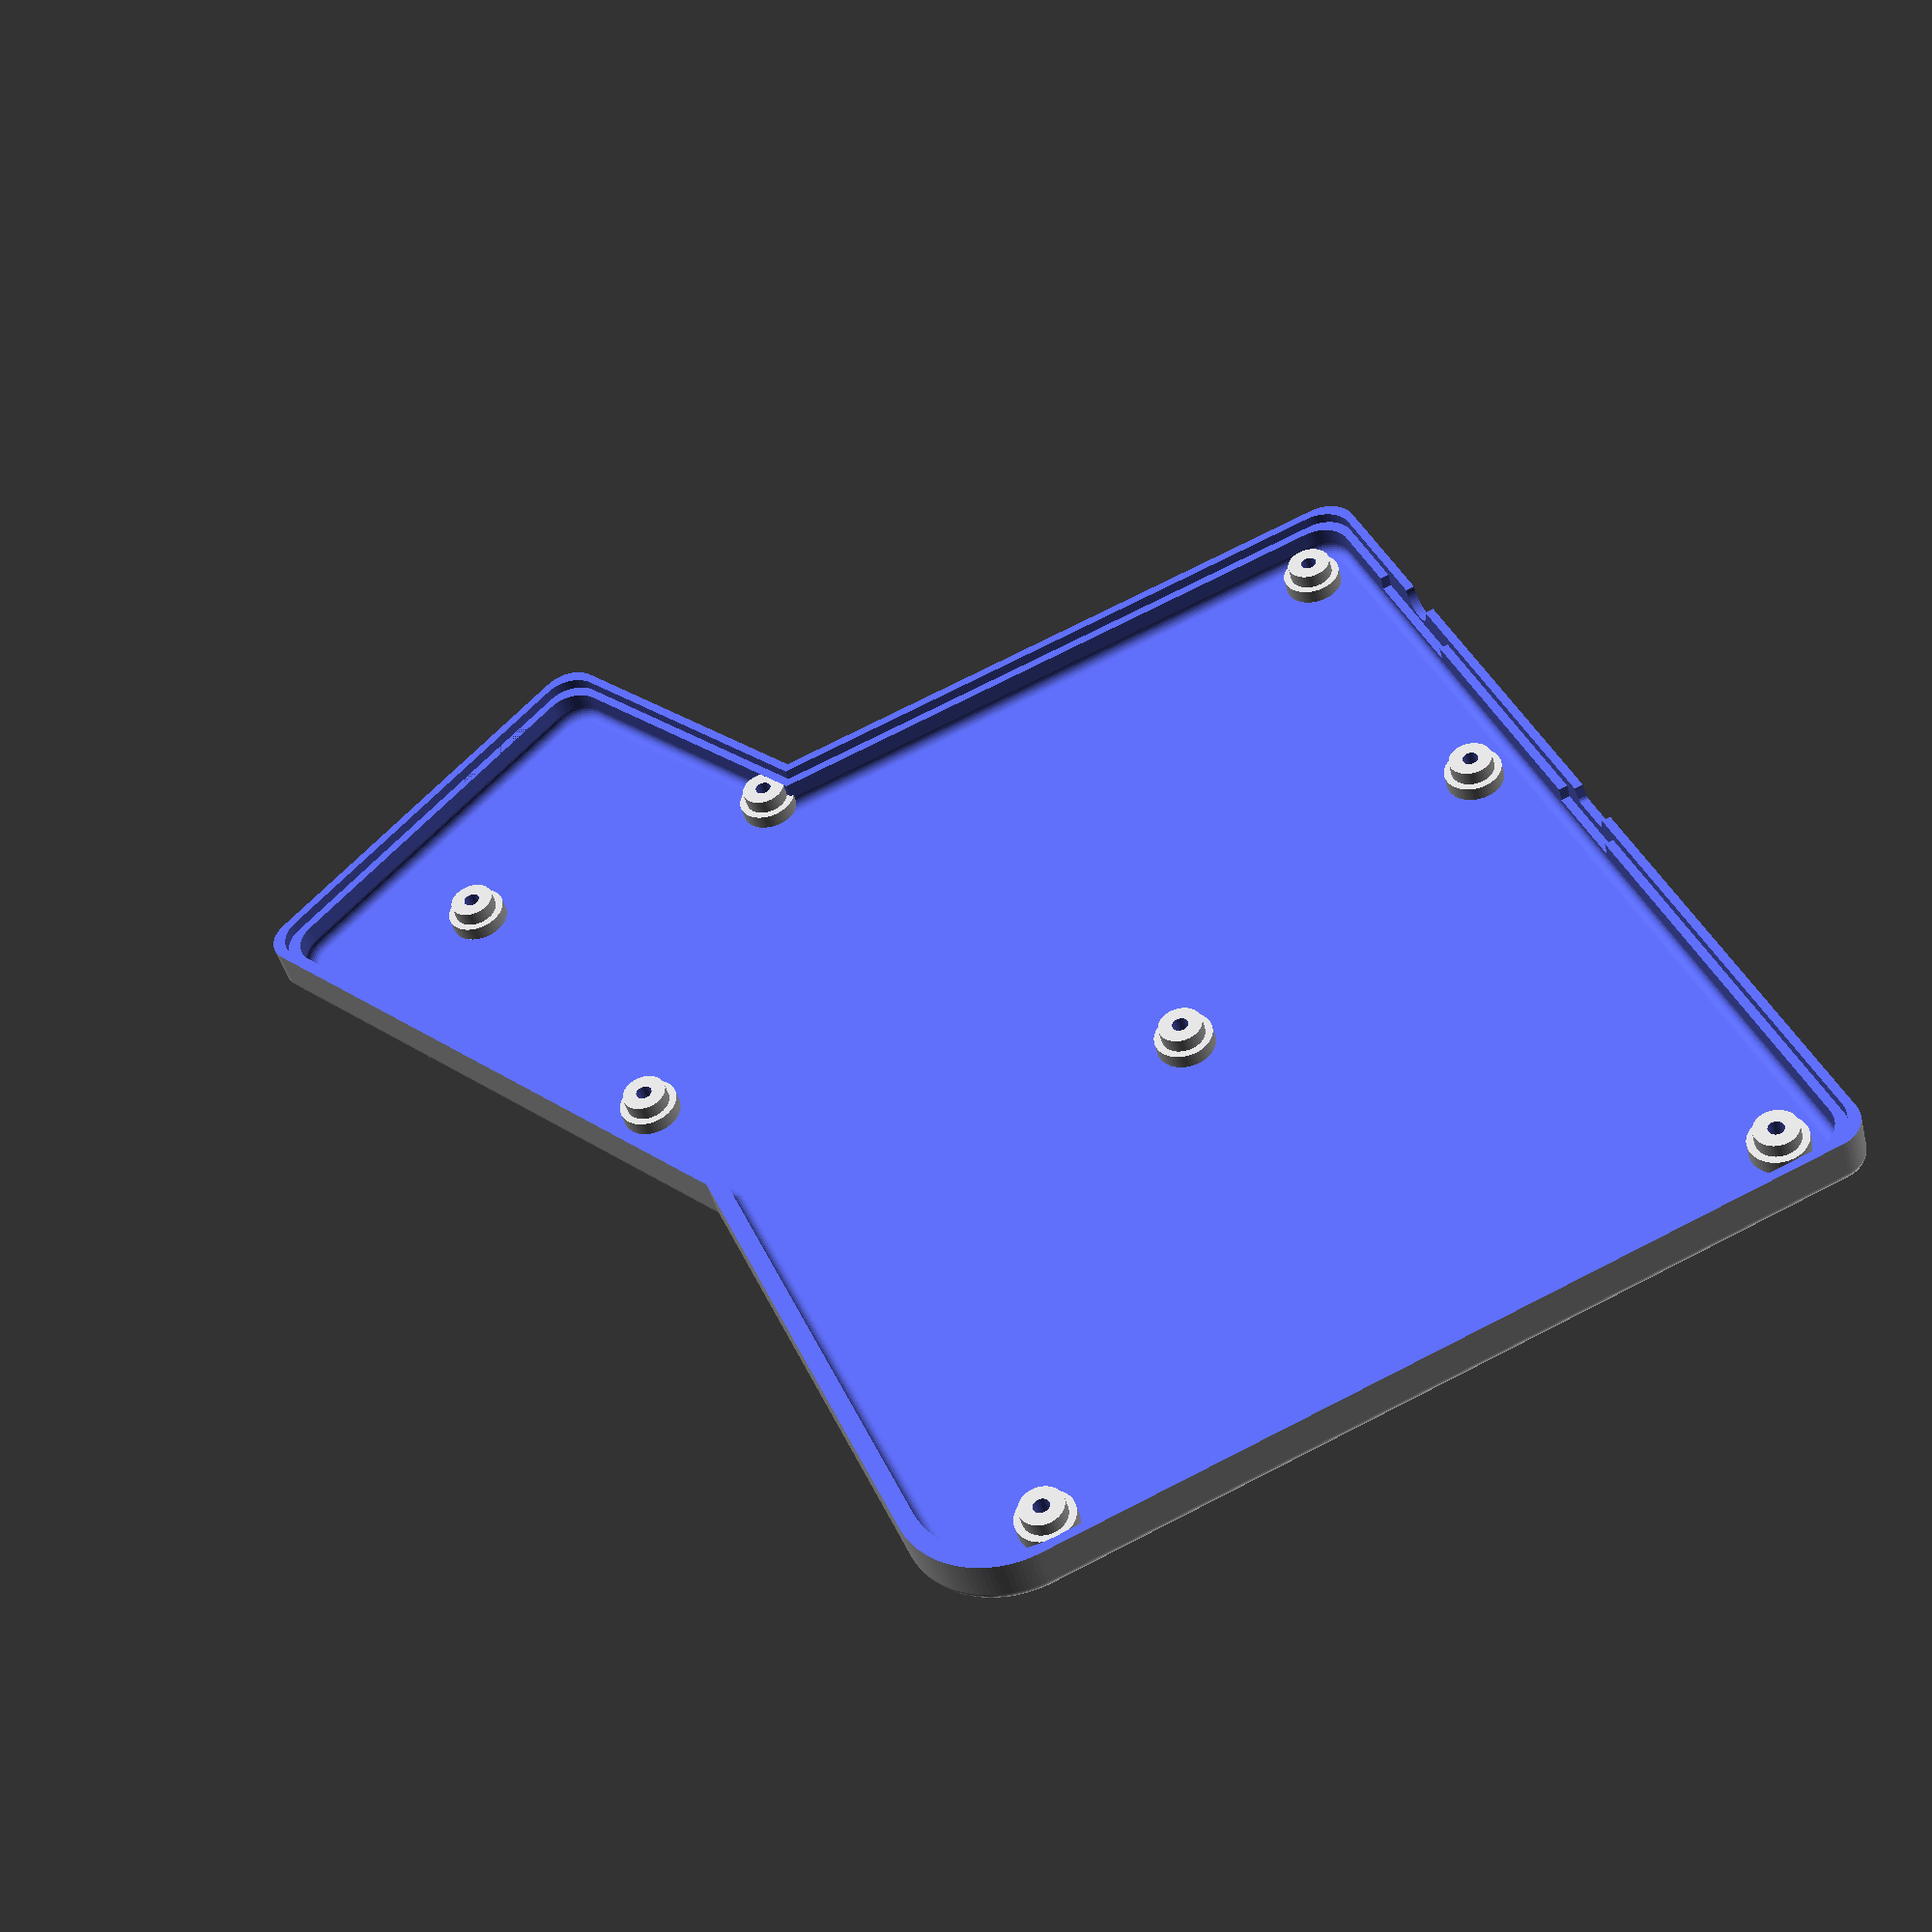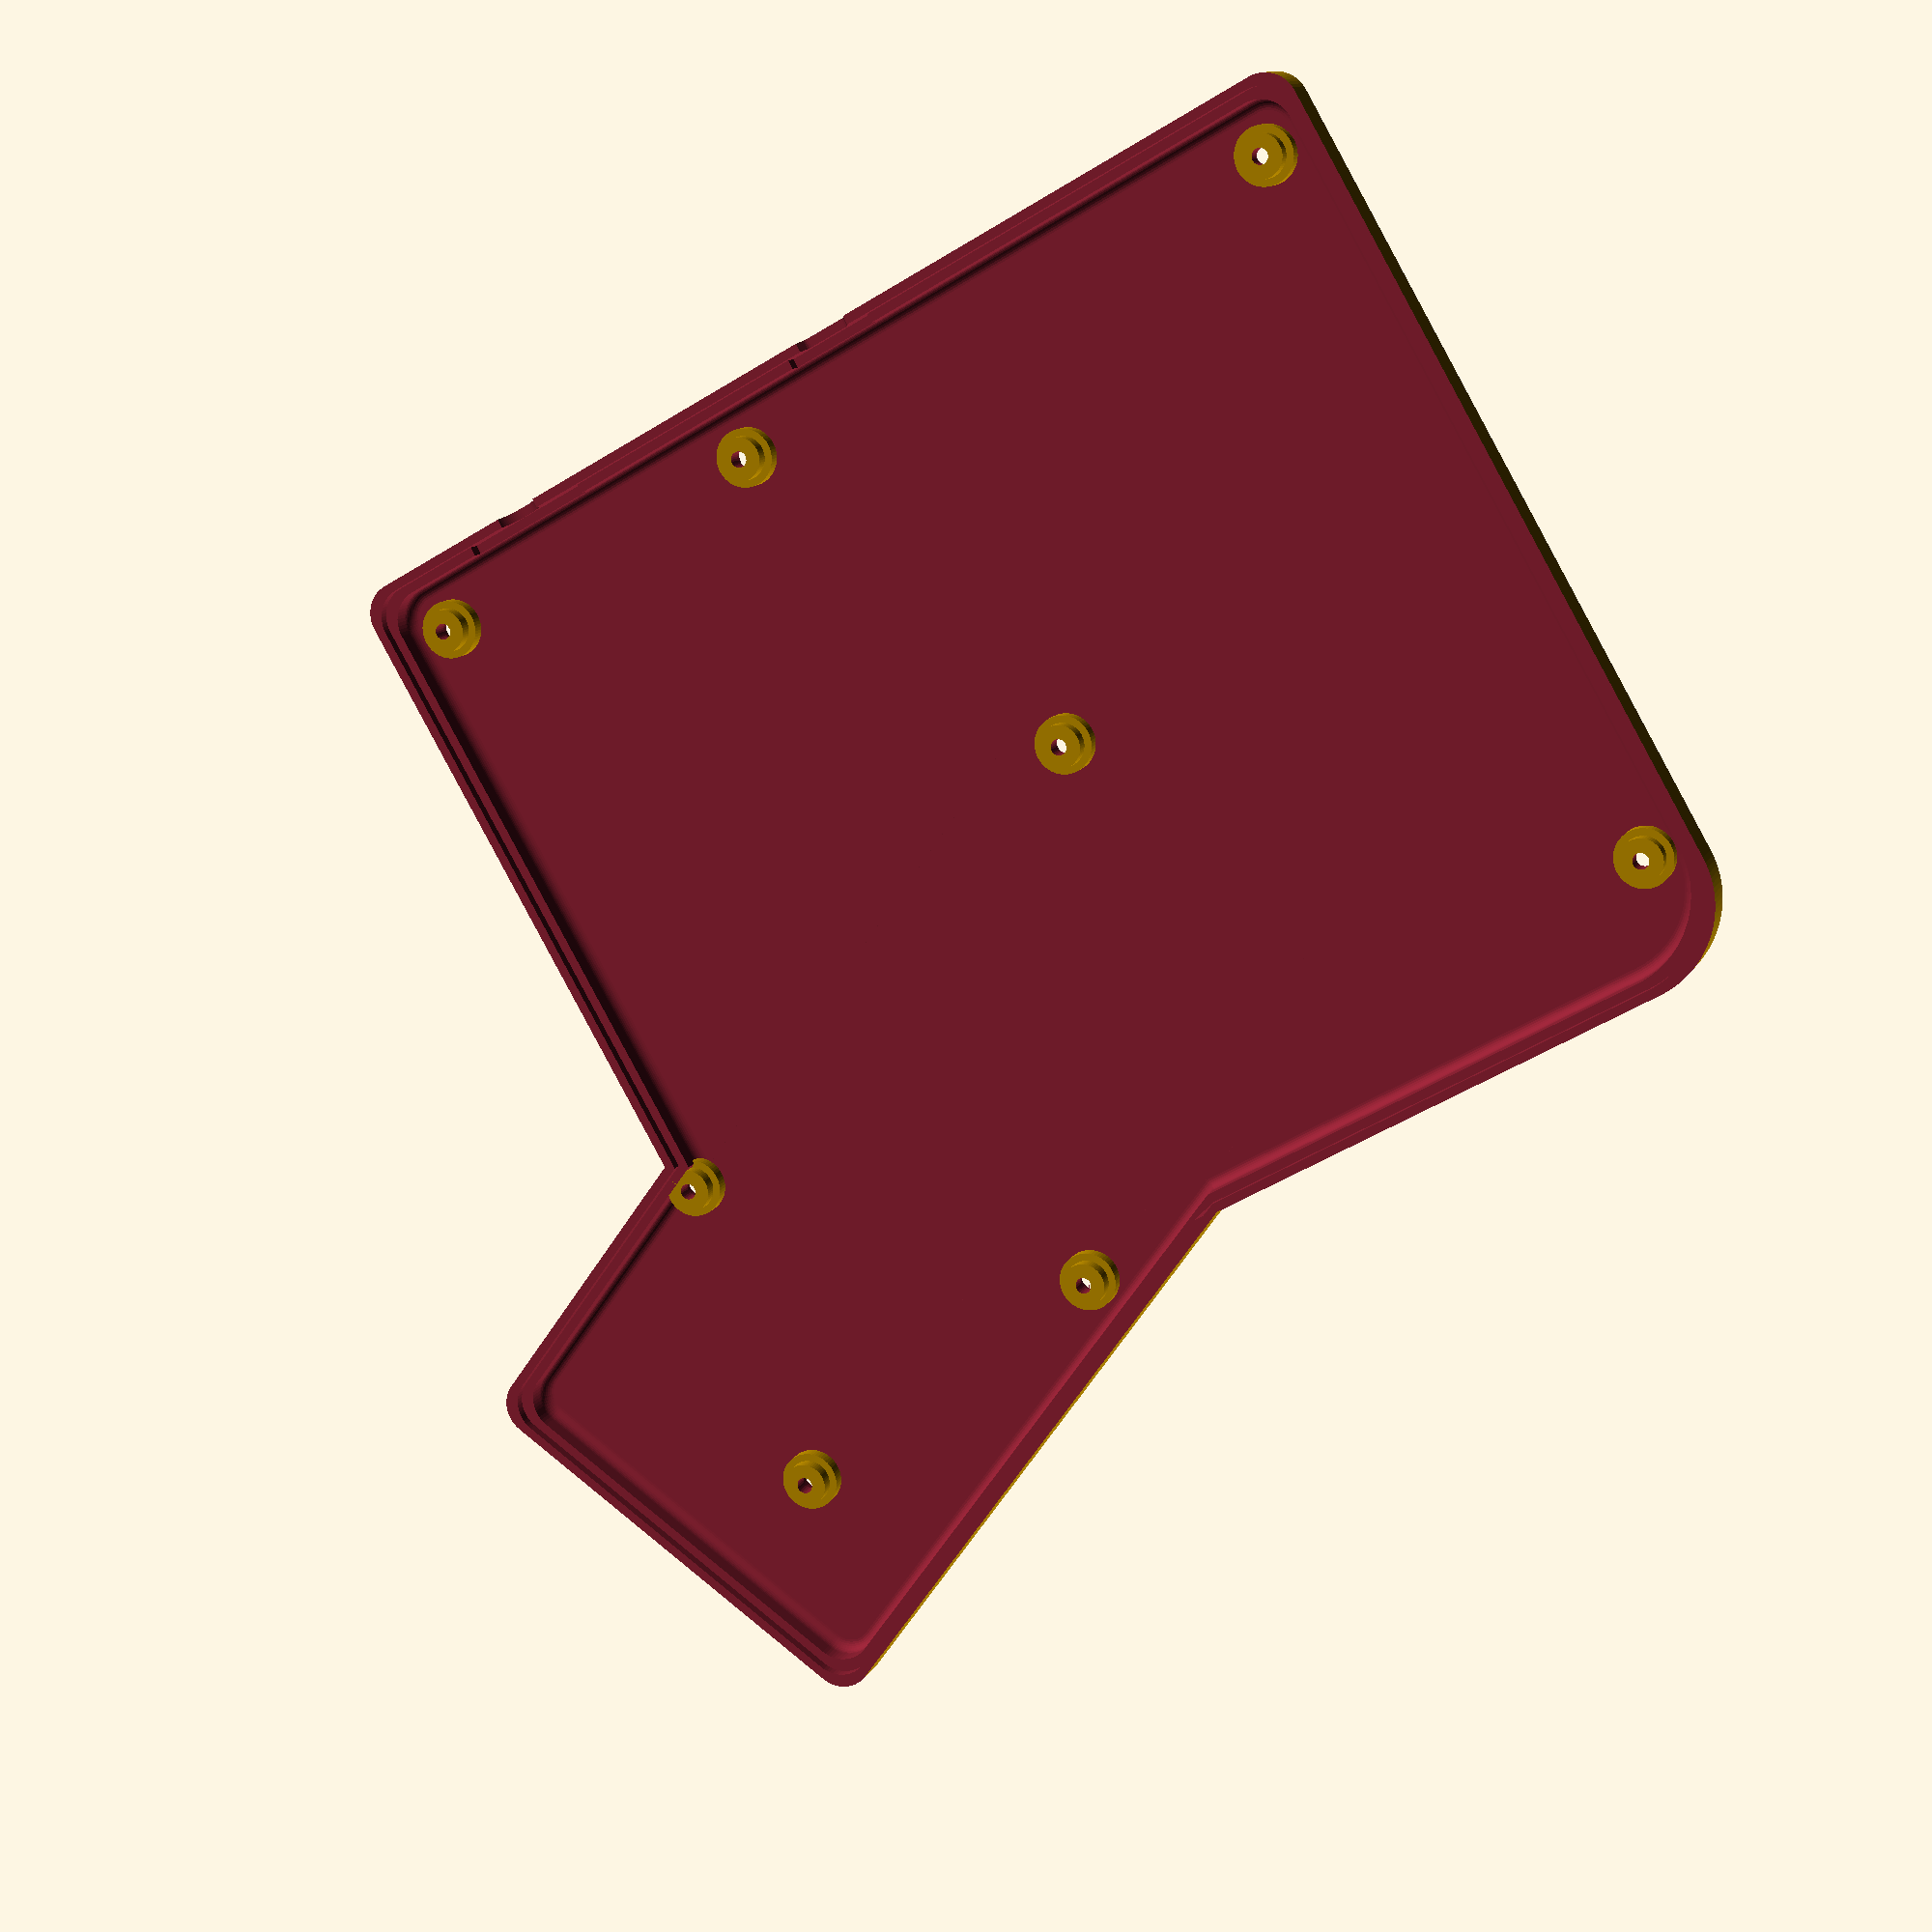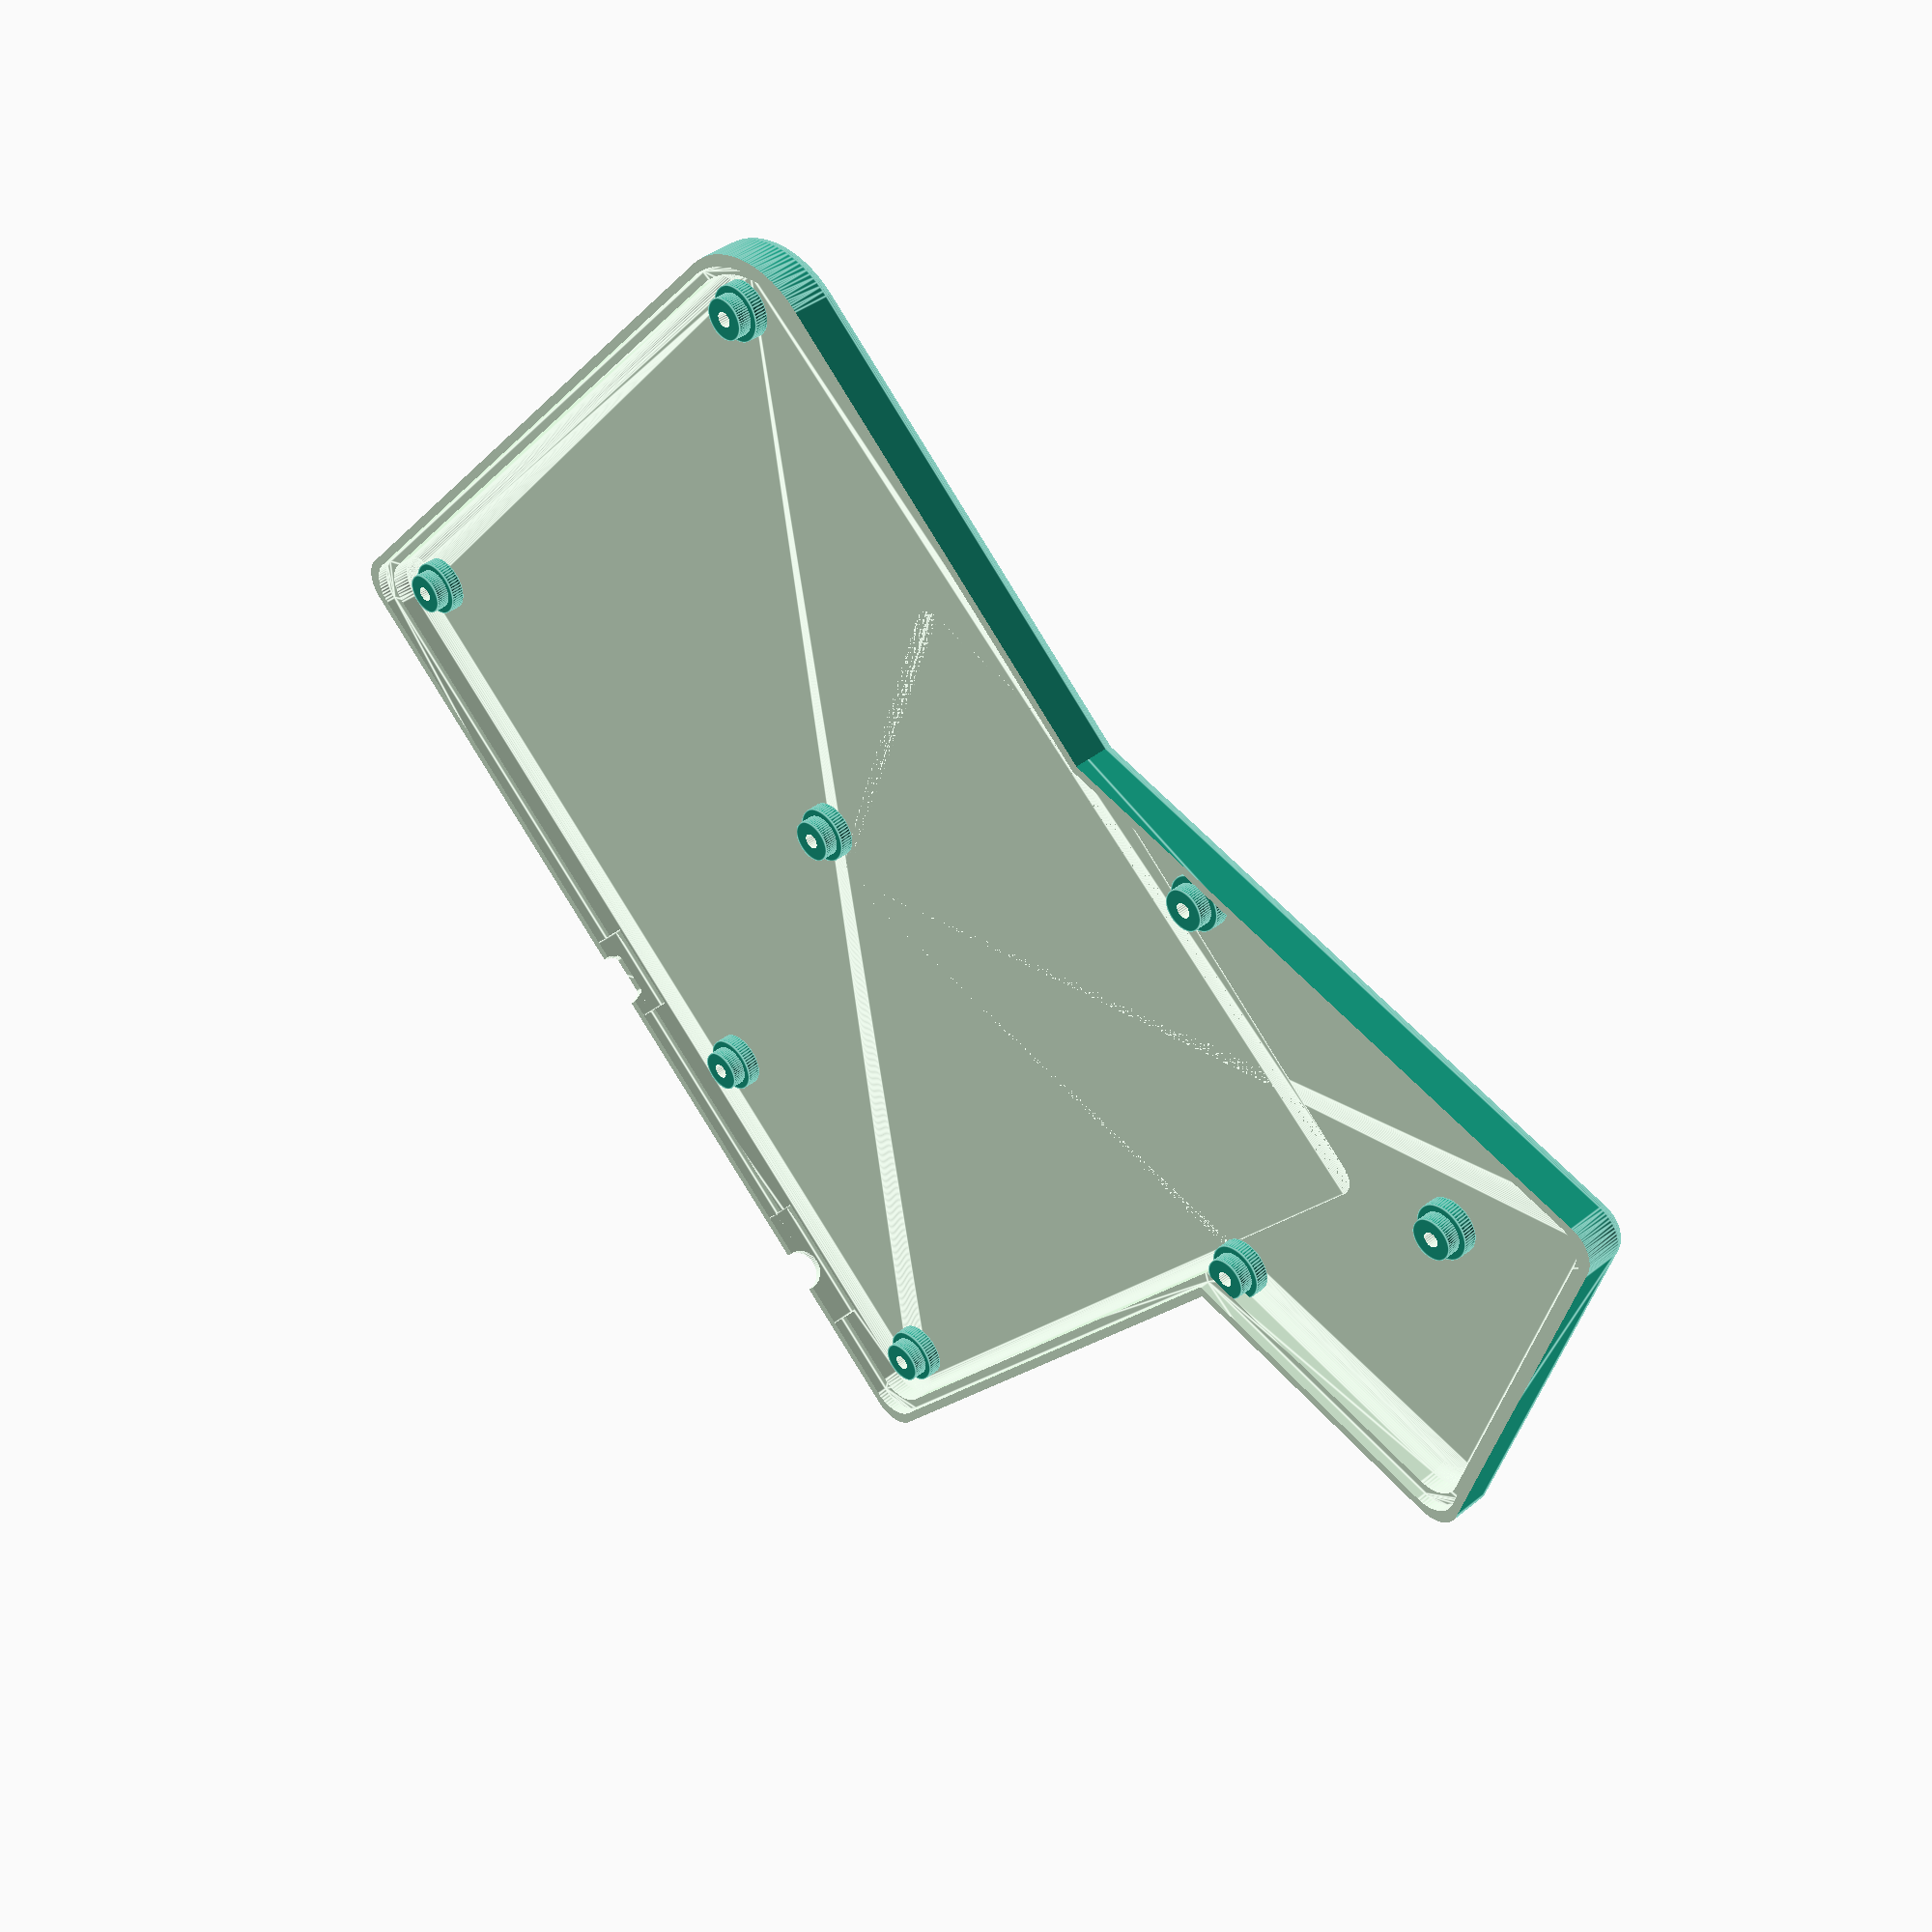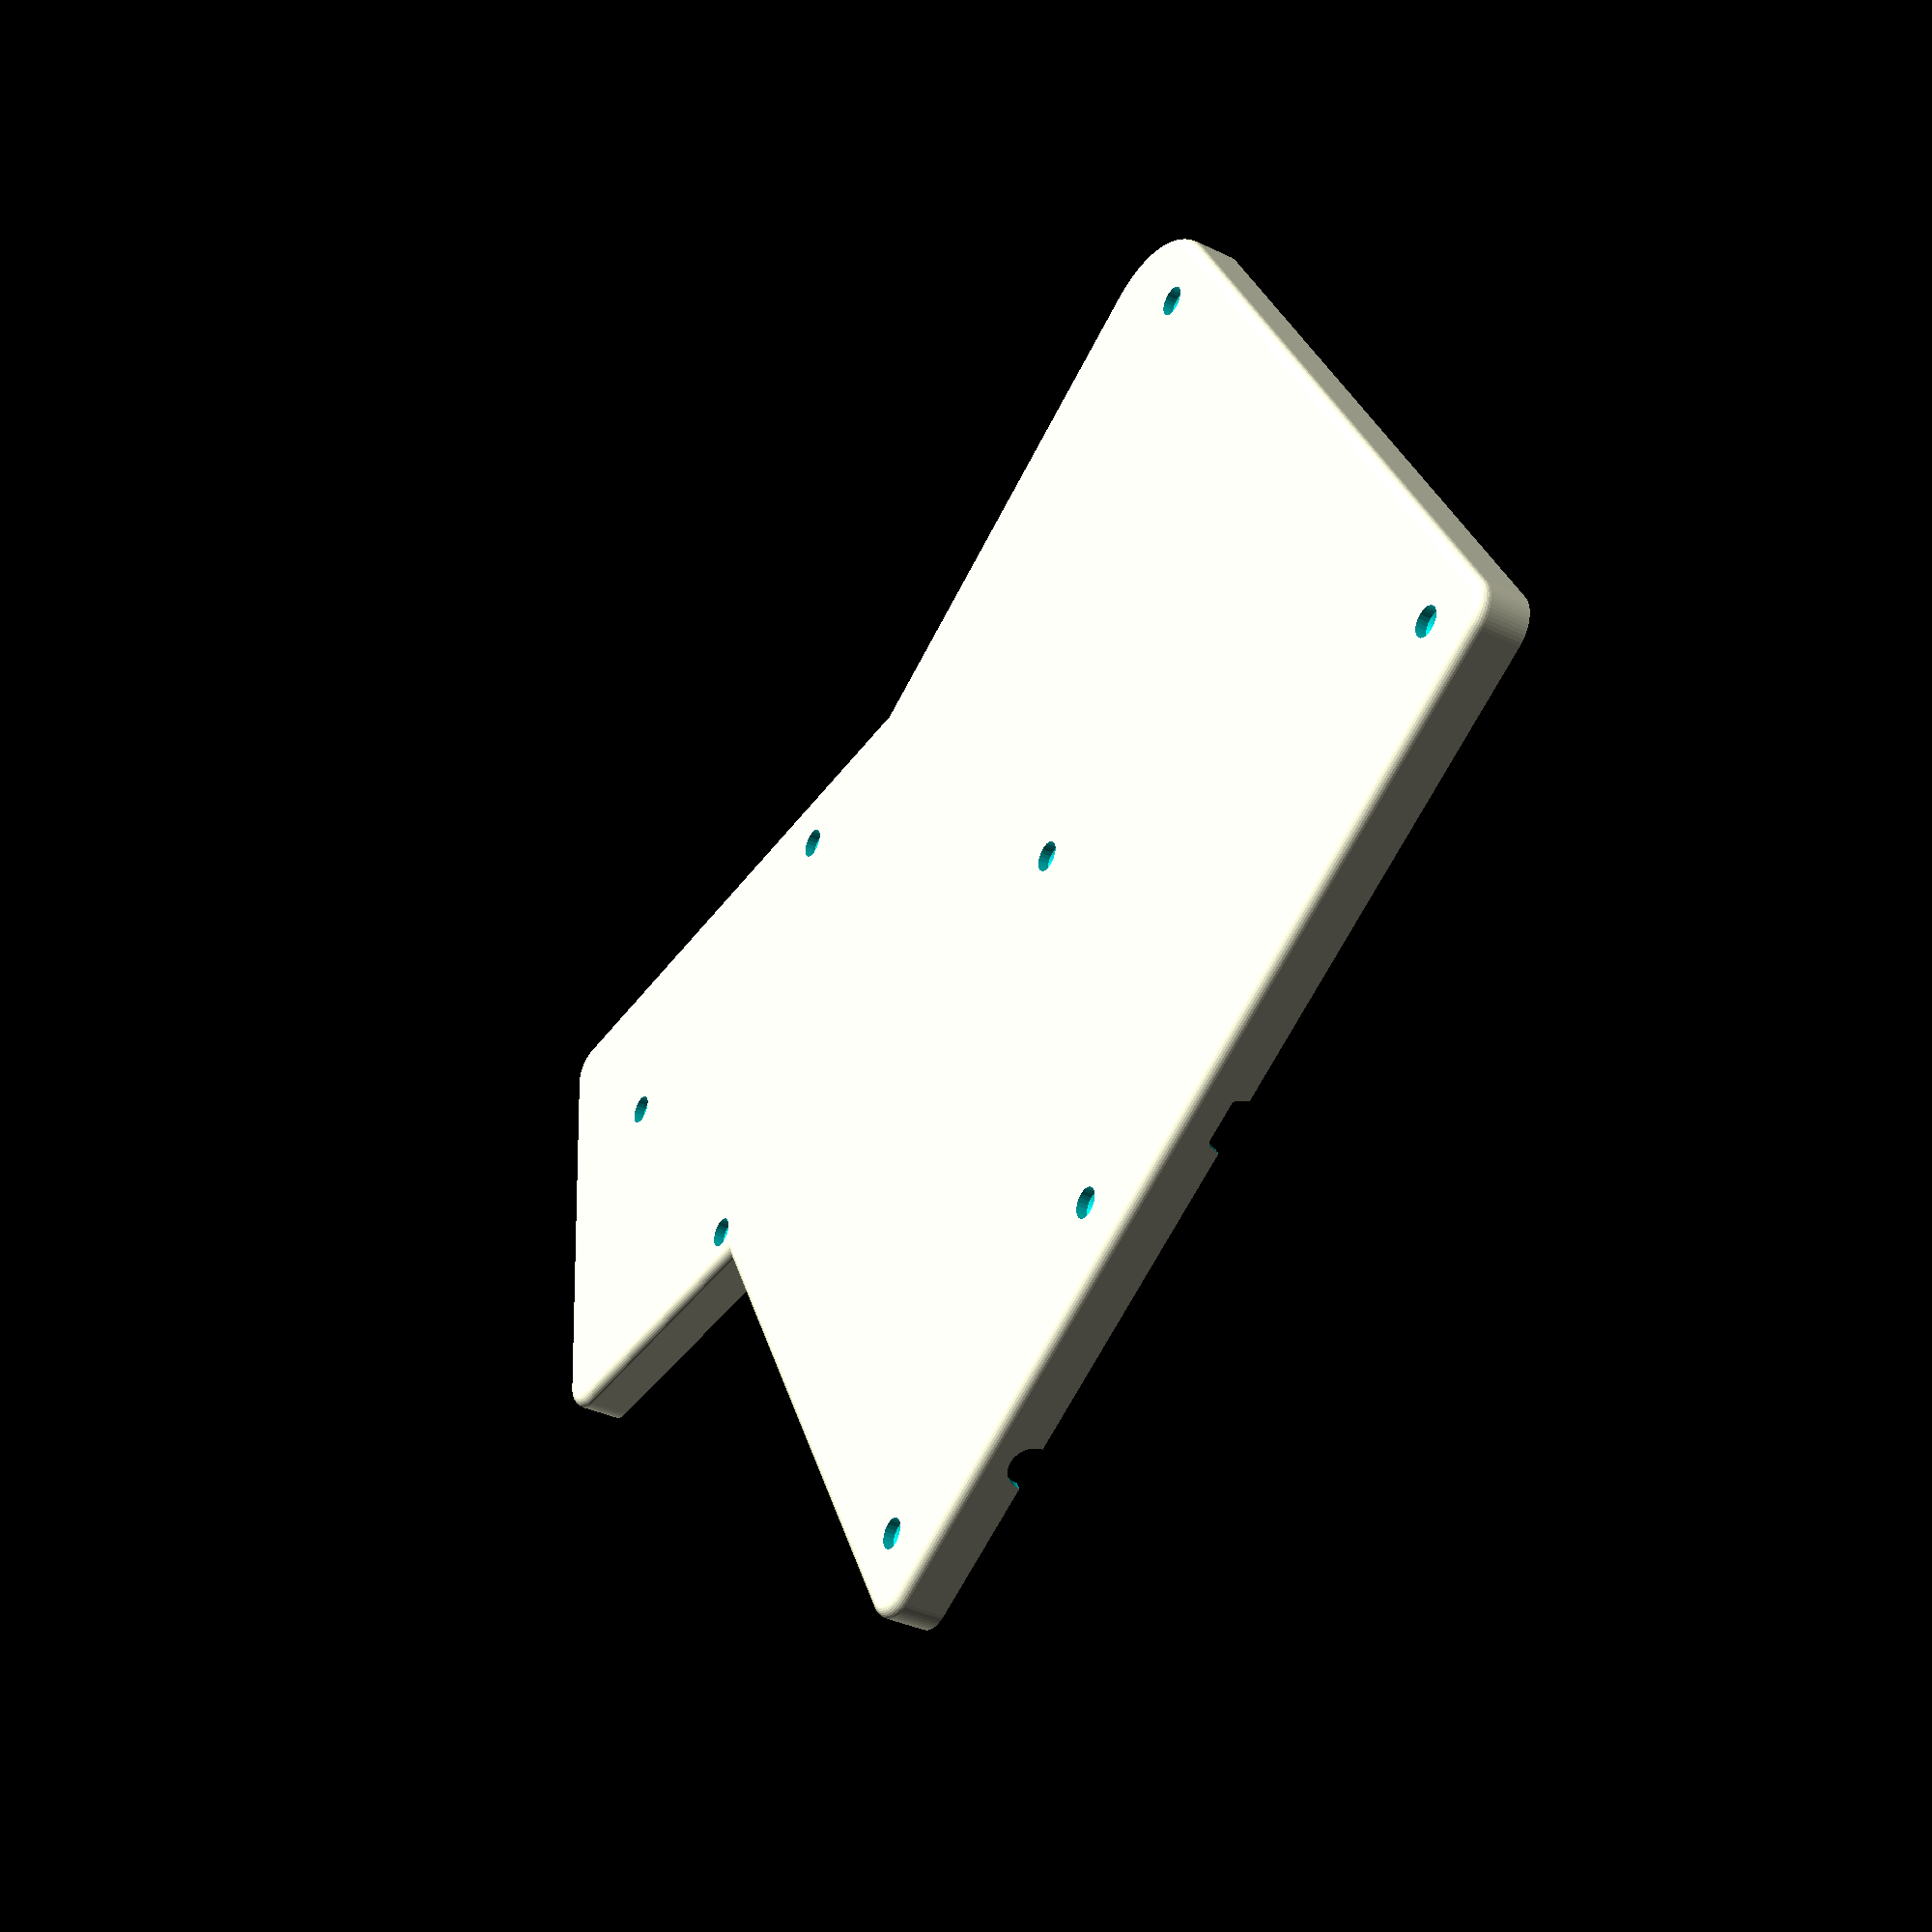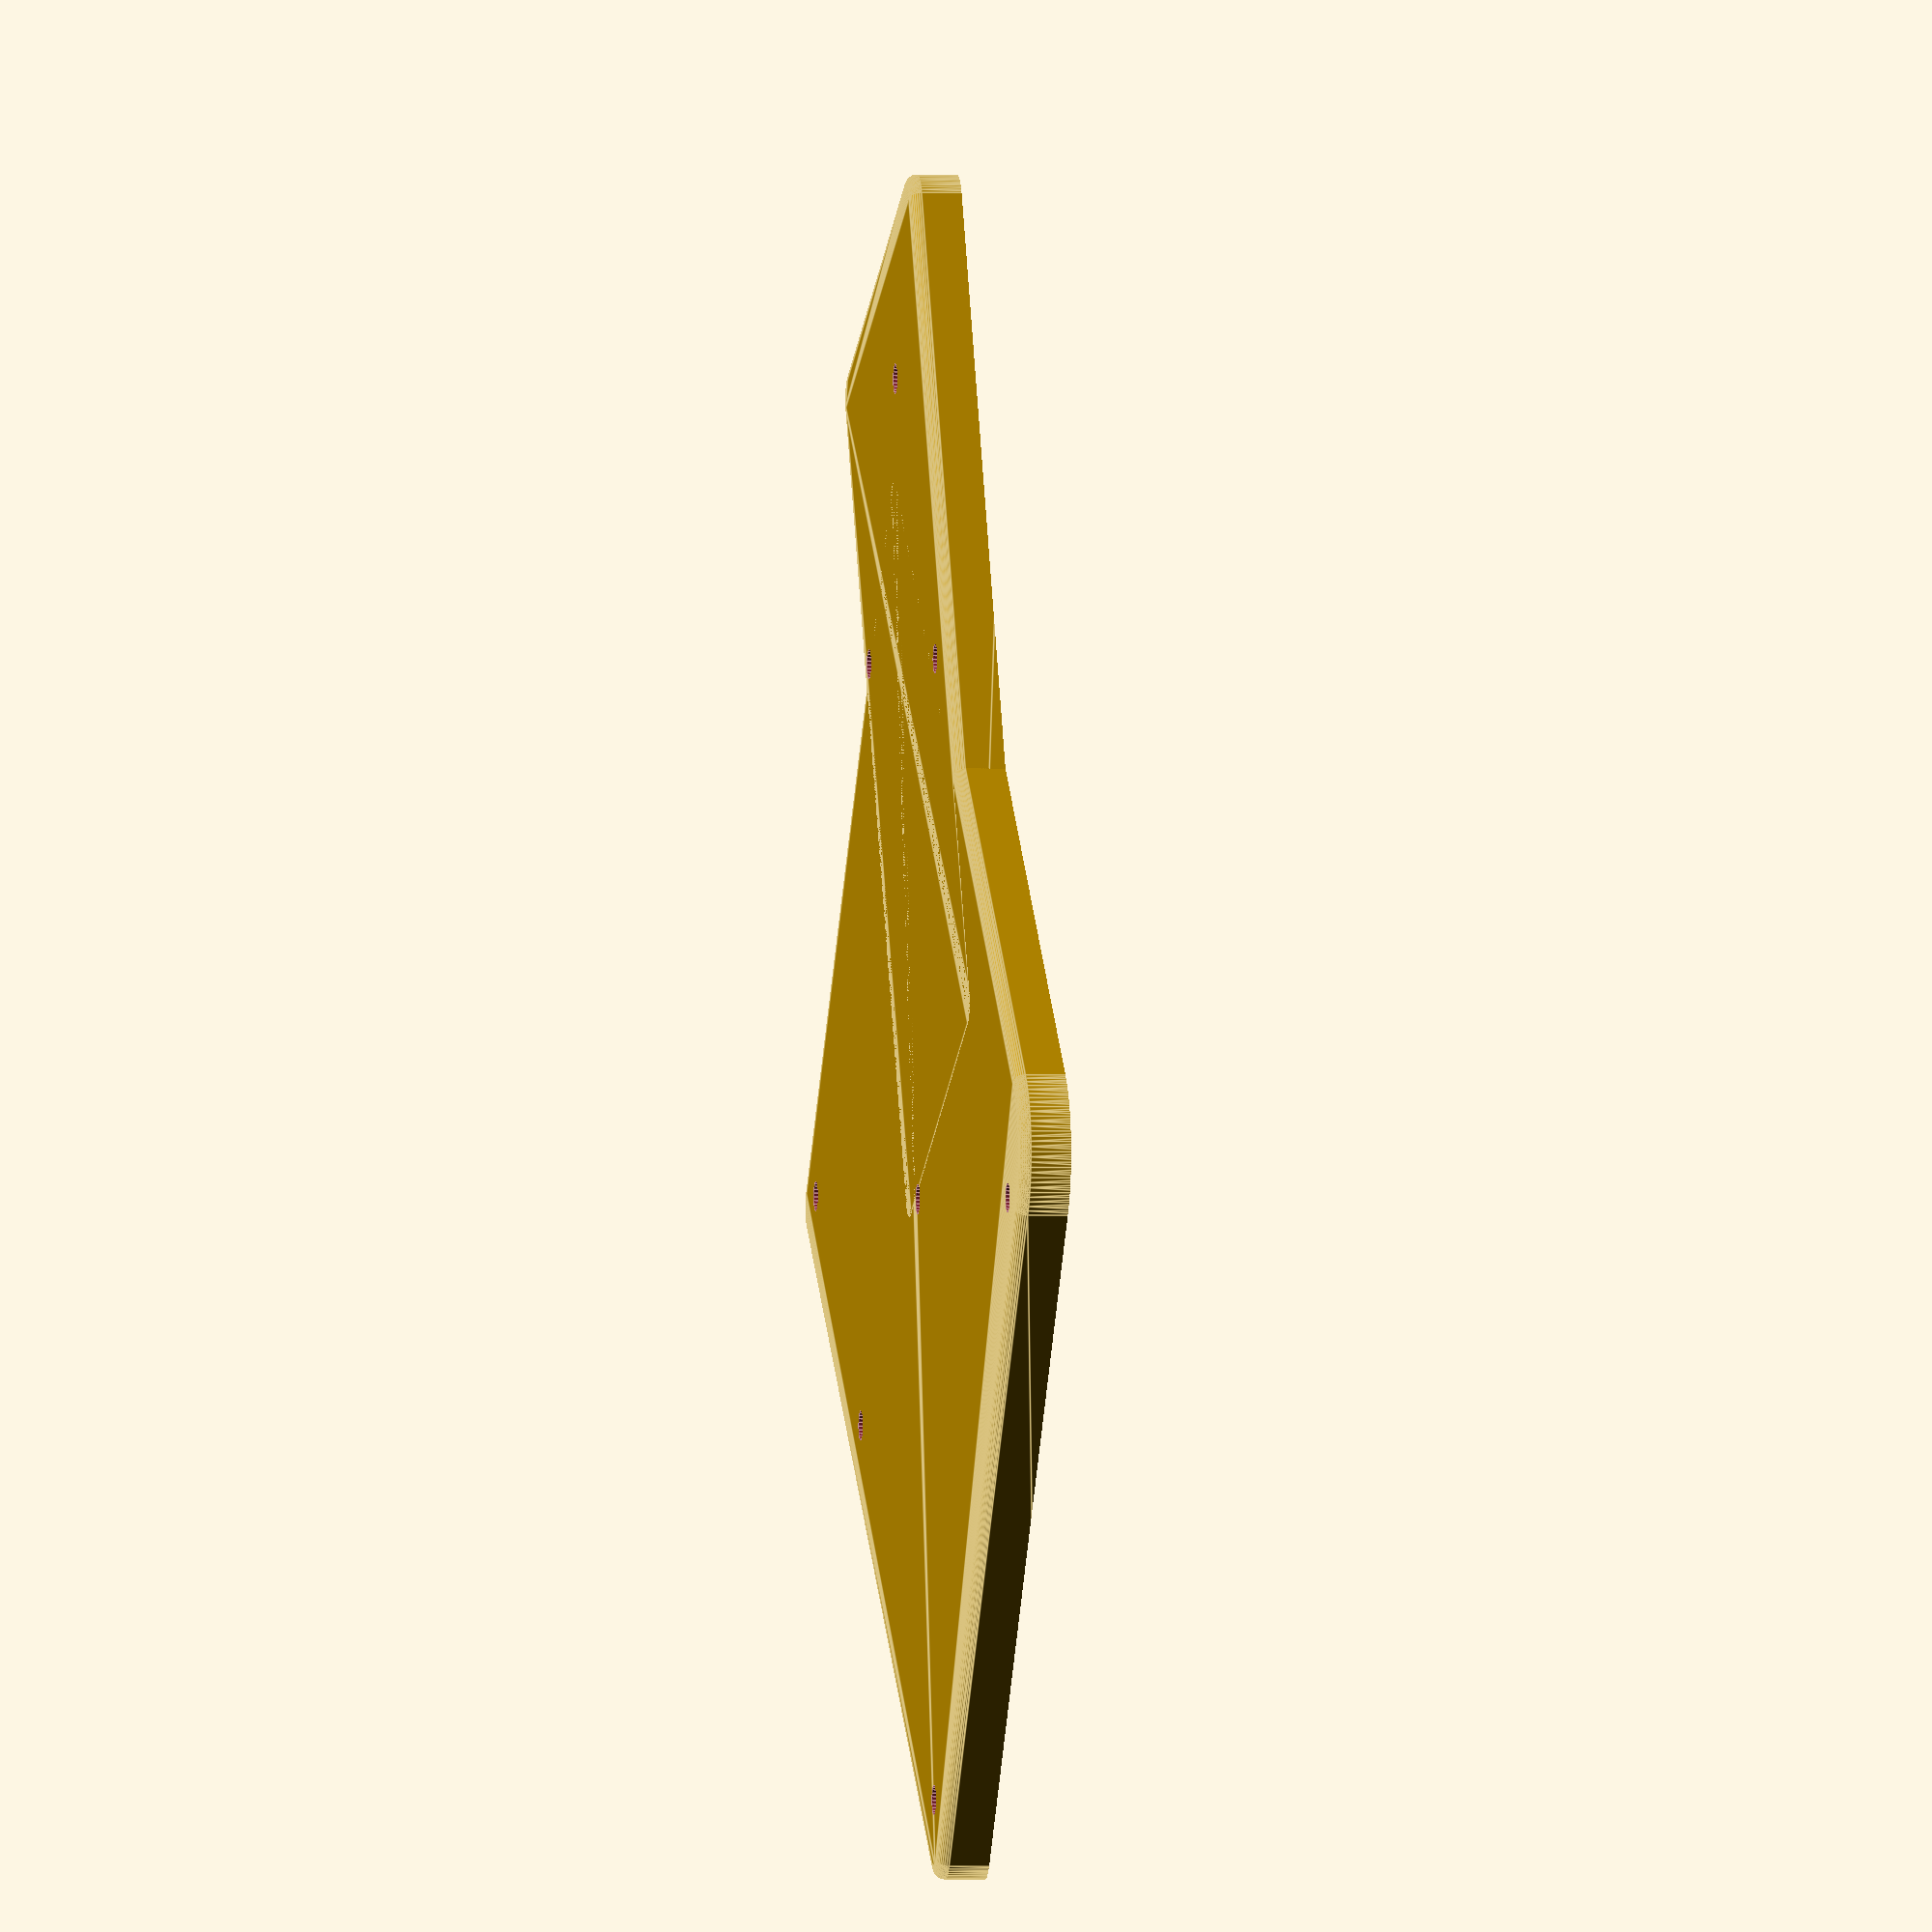
<openscad>
$fs = .3;
$fa = 6;

keyCutDim = 14;
keyGap = 5;
keyDist = keyCutDim + keyGap;
wallThickness = 2.5;
plateThickness = 1.5;
pcbWallSpace = 1.5;

pcbCircuitXDimension = 25;
outerRowKeyShift = 4.7625;

outerColumnShift = 4.7752;
innerColumnShift = 2.8702;
middleColumnsShift = 1.5977;

baseDimensionX = pcbCircuitXDimension + 5*keyDist + outerColumnShift + pcbWallSpace + wallThickness;
baseDimensionY = 7*keyDist + 2 * outerRowKeyShift + 2 * wallThickness + 2 * pcbWallSpace;
thumbDim = 3*keyDist + 2 * wallThickness + 2 * pcbWallSpace;

diameter = 3;
edgeDiameter = 9;

height = 7.5 + 2 * plateThickness;
circuitBumpHeight = 4.5;
portHeight = 7;

baseX = pcbCircuitXDimension + 2*keyDist + middleColumnsShift/2;
baseY = 3*keyDist + 2 * outerRowKeyShift + wallThickness + pcbWallSpace;

thumbOffsetX = baseX + 60.714092;
thumbOffsetY = baseY + 78.638974;

frontCoordinates = [[baseX, baseY], 
                   [baseX + 48.4631, baseY - 62.7380],
                   [baseX + 66.1671, baseY + 33.6050], 
                   [baseX + 74.2441, baseY + 85.1412], 
                   [baseX + 30.0736, baseY + 79.3754]];                    
backCoordinates = [[baseX - 54.4576, baseY + 20.828], 
                   [baseX - 54.4576, baseY + 71.6284], 
                   [baseX - 54.4576, baseY - 62.103]];
coordinates = concat(frontCoordinates, backCoordinates);
getX = 0;
getY = 1;

screwBindRadius = 0.85;
screwPassthroughRadius = 1.1;
screwHeadDiameter = 4.1;

bottomScrewPostHeight = 4;
topScrewPostHeight = 3.5;

trrsOffset = baseY + 52.5784;
usbOffset = baseY + 1.3975;

trrsNotchWidth = 17.5514 + 1;
usbNotchWidth = 11.887 + 1;

selector = 1;

if (selector == 1) {
    bottomRight();
} else if (selector == 2) {
    bottomLeft();
} else if (selector == 3) {
    topPlateRightPrint(); 
} else if (selector == 4) {
    topPlateLeftPrint();
} else if (selector == 5) {
    topCoverRightPrint();
} else if (selector == 6) {
    topCoverLeftPrint();
}

corners = [[baseX + 74.2441, baseY + 85.1412], [baseX - 54.4576, baseY + 71.6284], 
           [baseX - 54.4576, baseY - 62.103], [baseX + 48.4631, baseY - 62.7380]];
center = [baseX, baseY];

module topPlateRightPrint() {
    translate ([350, 0, height]) {
        rotate ([0, 180, 0]) {
            topPlateRight();
        }
    }
}

module topPlateLeftPrint() {
    translate ([350, 0, height]) {
        rotate ([0, 180, 0]) {
            topPlateLeft();
        }
    }
}

module topCoverRightPrint() {
    translate ([380, 0, height + circuitBumpHeight]) {
        rotate ([0, 180, 0]) {
            plateCoverRight();
        }
    }
}

module topCoverLeftPrint() {
    translate ([380, 0, height + circuitBumpHeight]) {
        rotate ([0, 180, 0]) {
            plateCoverLeft();
        }
    }
}
  
module assembledRight () {
    bottomRight();
    topPlateRight();
    plateCoverRight();
}

module explodedRight () {
    bottomRight();
    topPlateRightPrint();
    topCoverRightPrint();
}
    
module caseShell (height) {
    difference () {
        caseBase(height, 0, 0);
        caseBase(height, plateThickness, wallThickness);
    }
}    
    
module caseBase (height, heightShrinkAmount, edgeShrinkAmount) {
    union () {
        caseRectangle(height, heightShrinkAmount, edgeShrinkAmount);
        translate([thumbOffsetX, thumbOffsetY, heightShrinkAmount]){
            rotate(-25) {
                translate([-thumbDim/2 + edgeShrinkAmount, -1.5 * thumbDim + edgeShrinkAmount, 0]){
                    roundedCube(thumbDim - 2 * edgeShrinkAmount, 2*thumbDim - 2 * edgeShrinkAmount, height - 2 * heightShrinkAmount, edgeDiameter, diameter);
                }
            }
        }
    }
}

module topCoverRectangle(heightShrinkAmount, edgeShrinkAmount, xOffset) {
    translate ([edgeShrinkAmount, edgeShrinkAmount, heightShrinkAmount]) {
        roundedCube(pcbCircuitXDimension - edgeShrinkAmount - xOffset, baseDimensionY - 2 * edgeShrinkAmount, height + circuitBumpHeight - 2 * heightShrinkAmount, edgeDiameter, diameter);
    }
}

module caseRectangle(height, heightShrinkAmount, edgeShrinkAmount) {
     translate ([edgeShrinkAmount, edgeShrinkAmount, heightShrinkAmount]) {
        roundedCube(baseDimensionX - 2 * edgeShrinkAmount, baseDimensionY - 2 * edgeShrinkAmount, height - 2 * heightShrinkAmount, edgeDiameter, diameter, true);
    }
}

module caseSkirt(outerOffset, innerOffset, height) {
    difference() {
        translate([0, 0, 0]){
            linear_extrude(height = height) {
                projection(cut = false) {
                    caseBase(height, 0, outerOffset);
                }
            }
        }
        translate([0, 0, -0.001]){
            linear_extrude(height = height + 0.002) {
                projection(cut = false) {
                    caseBase(height, 0, innerOffset);
                }
            }
        }
    }    
}

module bottomLeft() {
    difference() {
        union () {
            difference() {
                caseShell(15);
                translate ([-1, -1, portHeight]) {
                    cube ([500, 500, 10]); 
                }
                translate ([0, 0, bottomScrewPostHeight + plateThickness + 0.001]) {
                    caseSkirt(wallThickness/2, wallThickness + 0.001, 10);
                }                         
            }
            bottomScrewPosts();
        }
        bottomScrewHoles();
        translate([0, trrsOffset, portHeight]) {
            rotate([0,90,0]){
                cylinder(r=3, h=10, center=true);
            }
        }
        translate([wallThickness, trrsOffset, portHeight]) {
            cube([wallThickness, trrsNotchWidth, portHeight], center=true);
        }
        translate([wallThickness, usbOffset, portHeight]) {
            cube([wallThickness, usbNotchWidth, portHeight], center=true);
        }
    }   
}

module bottomRight() {
    mirror ([0, 1, 0]) {
        difference () {
            bottomLeft();
            translate([0, usbOffset, 7]) {
                usbCutout();
            }
        }
    }
}

module topPlateLeft() {
    union () {
        difference() {
            union () {
                caseShell(height);
                difference () {
                    topScrewPosts();
                    translate ([0, 0, portHeight - topScrewPostHeight + wallThickness/2]) {
                        caseSkirt(-2 * wallThickness, wallThickness - 0.001, topScrewPostHeight);
                    }
                }
                translate([pcbCircuitXDimension, wallThickness, height - topScrewPostHeight - plateThickness]) {
                    cube ([1, baseDimensionY - 2*wallThickness, topScrewPostHeight]);
                }
            }
            translate ([-1, -1, height - topScrewPostHeight - plateThickness - 10 - 0.001]) {
                cube ([500, 500, 10]); 
            }
            translate ([0, 0, portHeight - wallThickness/2 - 1]) {
                caseSkirt(- 0.001,  wallThickness/2, wallThickness/2 + 1);
            }
            translate ([-1, -1, 0]) {
                cube ([pcbCircuitXDimension + 1.001, baseDimensionY + 2, 20]); 
            }  
            screwHoles(frontCoordinates, height - 1);
            keyCutouts();    
        }                   
        translate([pcbCircuitXDimension - 1, diameter/2 + 4, height - 1.001]) {
            cube ([1, baseDimensionY - diameter - 8, 1]);
        }
        topBackScrewPosts();      
    }
}



module topPlateRight() {
    mirror ([0, 1, 0]) {
        topPlateLeft();
    }
}

module plateCoverLeft () {
    difference() {
        union () {
            difference() {
                union () {
                    topCoverRectangle(0, 0, 0);
                    caseRectangle(height, 0, 0);
                }
                topCoverRectangle(plateThickness, wallThickness, 1);
                translate ([-1, -1, height - topScrewPostHeight - plateThickness - 10 - 0.001]) {
                    cube ([500, 500, 10]); 
                }
                translate ([pcbCircuitXDimension, -1, height + 0.001 - 10]) {
                    cube ([500, 500, 10]); 
                }
                hull () {
                    translate ([pcbCircuitXDimension - 6, wallThickness + 1.5, height - 10]) {
                        cube ([10, baseDimensionY - 2 * wallThickness - 3, 10]); 
                    }
                    translate ([pcbCircuitXDimension - 6, wallThickness, height - plateThickness - topScrewPostHeight]) {
                        cube ([10, baseDimensionY - 2 * wallThickness, topScrewPostHeight]); 
                    }
                }
                translate ([0, 0, portHeight - wallThickness/2 - 1.001]) {
                    caseSkirt(-0.001,  wallThickness/2, wallThickness/2 + 1);
                }                                 
            }
            for (coordinate = backCoordinates) {
                topCoverScrewPost(coordinate);
            }
        }
        translate([0, trrsOffset, 7]) {
            rotate([0,90,0]){
                cylinder(r=3, h=10, center=true);
            }
        }
        screwHoles(backCoordinates, height + circuitBumpHeight - 1);
        translate([wallThickness - 0.001, trrsOffset, 7]) {
            cube([wallThickness, 10.3, 7], center=true);
        }
    }
}

module screwHoles (coordinates, height) {
    for (coordinate = coordinates) {
        translate ([coordinate[getX], coordinate[getY], 0]) {
            cylinder(r=screwBindRadius,h=height);
        }
    }  
}

module plateCoverRight() {
    mirror ([0, 1, 0]) {
        difference () {
            plateCoverLeft();
            translate([0, usbOffset, 7]) {
                hull () {
                    usbCutout();
                    translate([0, 0, -5]) {
                        usbCutout();
                    }
                }
            }
        }
    }
}

module keyCutouts() {
    translate([baseX + middleColumnsShift, baseY + keyGap/2, 0]) {    
        keyCutout(2*keyDist + outerColumnShift, - 3 * keyDist);
        for (i = [-2 : 2]) {
            if (i < 2) {
                keyCutout(i * keyDist + outerColumnShift, -outerRowKeyShift - 3 * keyDist);
                keyCutout(i * keyDist + innerColumnShift, 2 * keyDist);
            }
            keyCutout(i * keyDist + outerColumnShift, -2 * keyDist);
            keyCutout(i * keyDist + middleColumnsShift, -keyDist);
            keyCutout(i * keyDist, 0);
            keyCutout(i * keyDist + middleColumnsShift, keyDist);        
        }              
        innerDownShift1 = 4.7625;
        innerDownShift2 = innerDownShift1 + 9.5278;
        translate([innerColumnShift, 0, 0]) {        
            keyCutout(-2 * keyDist, 3 * keyDist);
            keyCutout(-keyDist + innerDownShift1, 3 * keyDist);
            keyCutout(innerDownShift2, 3 * keyDist);
        }
    }
    translate([thumbOffsetX, thumbOffsetY, 0]){
        rotate(-25) {
            translate([-keyCutDim/2 , -keyCutDim/2 , 0]) {
                for (i = [-1 : 1]) {
                    keyCutout(i * keyDist, keyDist);
                }
                keyCutout(-keyDist, 0);
                keyCutout(keyDist/2, 0);
                keyCutout(keyDist/2, -keyDist);
            }
        }
    }
}

module keyCutout(x, y) {
    translate ([x, y, 0]) {
        cube([keyCutDim, keyCutDim, 2* height]);
    }
}

module usbCutout() {
    topWidth = 7.7;
    bottomWidth = 6.7;
    zDim = 3.9;
    circleRad = 0.7;
    rotate([0,-90,0]){  
        hull() {
            translate([zDim/2-circleRad,topWidth/2 - circleRad,0]) {
                cylinder(r=circleRad, h=10, center=true);
            }
            translate([zDim/2-circleRad,-topWidth/2 + circleRad,0]) {
                cylinder(r=circleRad, h=10, center=true);
            }
            translate([0,topWidth/2 - circleRad,0]) {
                cylinder(r=circleRad, h=10, center=true);
            }
            translate([0,-topWidth/2 + circleRad,0]) {
                cylinder(r=circleRad, h=10, center=true);
            }
            translate([-zDim/2+circleRad,bottomWidth/2 - circleRad,0]) {
                cylinder(r=circleRad, h=10, center=true);
            }
            translate([-zDim/2+circleRad,-bottomWidth/2 + circleRad,0]) {
                cylinder(r=circleRad, h=10, center=true);
            }
        }
       
    }
}

module bottomScrewHoles() {
    for (coordinate = coordinates) {
        arcSegments = 25;
        translate ([coordinate[getX], coordinate[getY], -.01]) {
            union () {                
                cylinder(d=screwHeadDiameter,h=1.5,$fn=arcSegments);
                translate([0, 0, 1.5 - 0.001]) {
                    cylinder(r1=screwHeadDiameter/2, r2=screwPassthroughRadius, h=2.5-screwPassthroughRadius, $fn=arcSegments);
                }
                cylinder(r=screwPassthroughRadius,h=height,$fn=arcSegments); 
            }      
        }
    }
}

module bottomScrewPosts() {
    for (coordinate = coordinates) {
        translate ([coordinate[getX], coordinate[getY], plateThickness]) {
            union() {
                cylinder(r=3,h=bottomScrewPostHeight);
                cylinder(r=4,h=2);
            }  
        }
    }
}

module topScrewPosts() {
    for (coordinate = coordinates) {
        translate ([coordinate[getX], coordinate[getY], height - plateThickness - topScrewPostHeight]) {
            difference() {
                union () {
                    translate ([0, 0, -topScrewPostHeight + topScrewPostHeight]) {
                        cylinder(r=3,h=topScrewPostHeight);
                    }
                    translate ([0, 0, 0]) {
                        cylinder(r=3.5,h=topScrewPostHeight);
                    }
                }
            }      
        }
    }
}

module topBackScrewPosts() {
    postRadius = 3.5;
    for (coordinate = backCoordinates) {
        translate ([coordinate[getX], coordinate[getY], 0]) {
            difference() {
                union () {
                    hull () {
                        translate ([0, 0, height - topScrewPostHeight - plateThickness]) {
                            cylinder(r=postRadius,h=topScrewPostHeight + plateThickness);
                        }
                        translate ([15.75, -postRadius, height - topScrewPostHeight - plateThickness]) {
                            cube([1, 2 * postRadius, topScrewPostHeight]);
                        }
                        translate ([18.5, -postRadius, height - 1]) {
                            cube([1, 2 * postRadius, 1]);
                        }
                    }
                    translate ([0, 0, height - plateThickness -topScrewPostHeight]) {
                        cylinder(r=3,h=topScrewPostHeight);
                    }
                }
                union() {
                    cylinder(r=screwPassthroughRadius,h=height + 0.001);
                    translate ([3, -postRadius + 1, height/2 - 1]) {
                        cube([20, 2 * postRadius - 2, height/2]);
                    }
                }
            }
        }
    }
}

module topCoverScrewPost(coordinate) {
    translate ([coordinate[getX], coordinate[getY], height]) {
        cylinder(r=3,h=circuitBumpHeight - plateThickness);
    }
}

module roundedCylinder(height, diameter, surfaceDiameter, fa = $fa) {
    translate([0, 0, surfaceDiameter/2]) {
        hull () {
            rotate_extrude($fa = fa) {
                translate([diameter/2 - surfaceDiameter/2, 0, 0]) {
                    circle(d=surfaceDiameter);
                }
            }
            translate([0, 0, height - surfaceDiameter]) {
                rotate_extrude($fa = fa) {
                    translate([diameter/2 - surfaceDiameter/2, 0, 0]) {
                        circle(d=surfaceDiameter);
                    }
                }
            }
        }
    }
}

module roundedCube(x, y, z, eDia = 0.001, sDia = 0.001, useSpecialCorner = false) {
    hull() {
        translate([x - eDia/2, y - eDia/2, 0]) {
            roundedCylinder(z, eDia, sDia);
        }
        translate([eDia/2, y - eDia/2, 0]) {
            roundedCylinder(z, eDia, sDia);
        }
        if (useSpecialCorner) {
            specialCornerDia = 27;
            translate([x - specialCornerDia/2, specialCornerDia/2, 0]) {
                roundedCylinder(z, specialCornerDia, sDia, fa = $fa/2);
            }
        }
        else {
            translate([x - eDia/2, eDia/2, 0]) {
                roundedCylinder(z, eDia, sDia);
            }
        }
        translate([eDia/2, eDia/2, 0]) {
            roundedCylinder(z, eDia, sDia);
        }
    }
}

</openscad>
<views>
elev=44.8 azim=156.7 roll=14.1 proj=p view=wireframe
elev=167.9 azim=240.1 roll=161.7 proj=p view=wireframe
elev=140.8 azim=132.0 roll=135.1 proj=p view=edges
elev=36.3 azim=298.4 roll=238.0 proj=p view=wireframe
elev=1.3 azim=231.2 roll=261.2 proj=o view=edges
</views>
